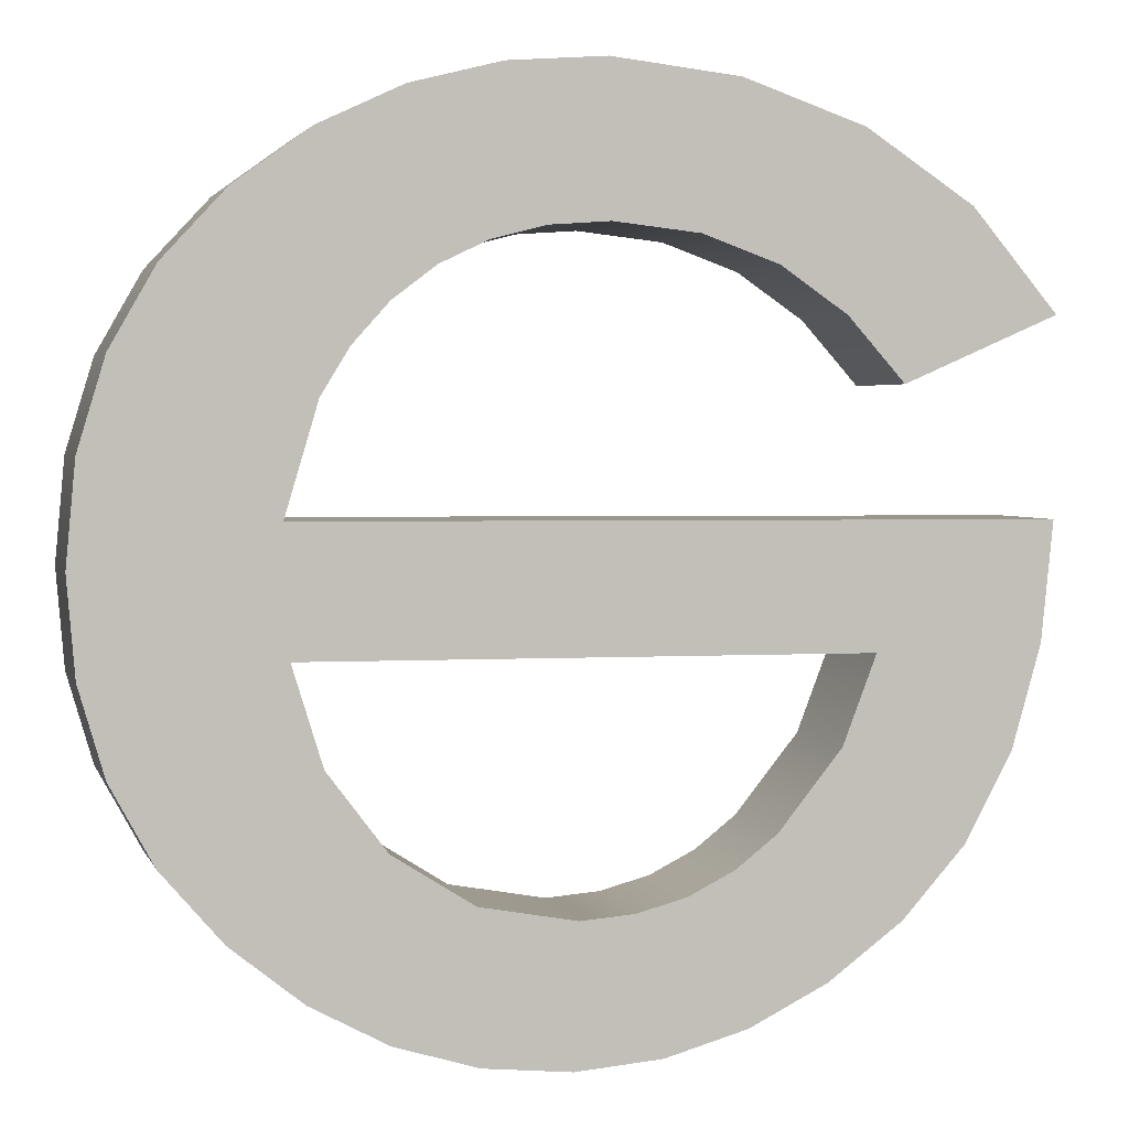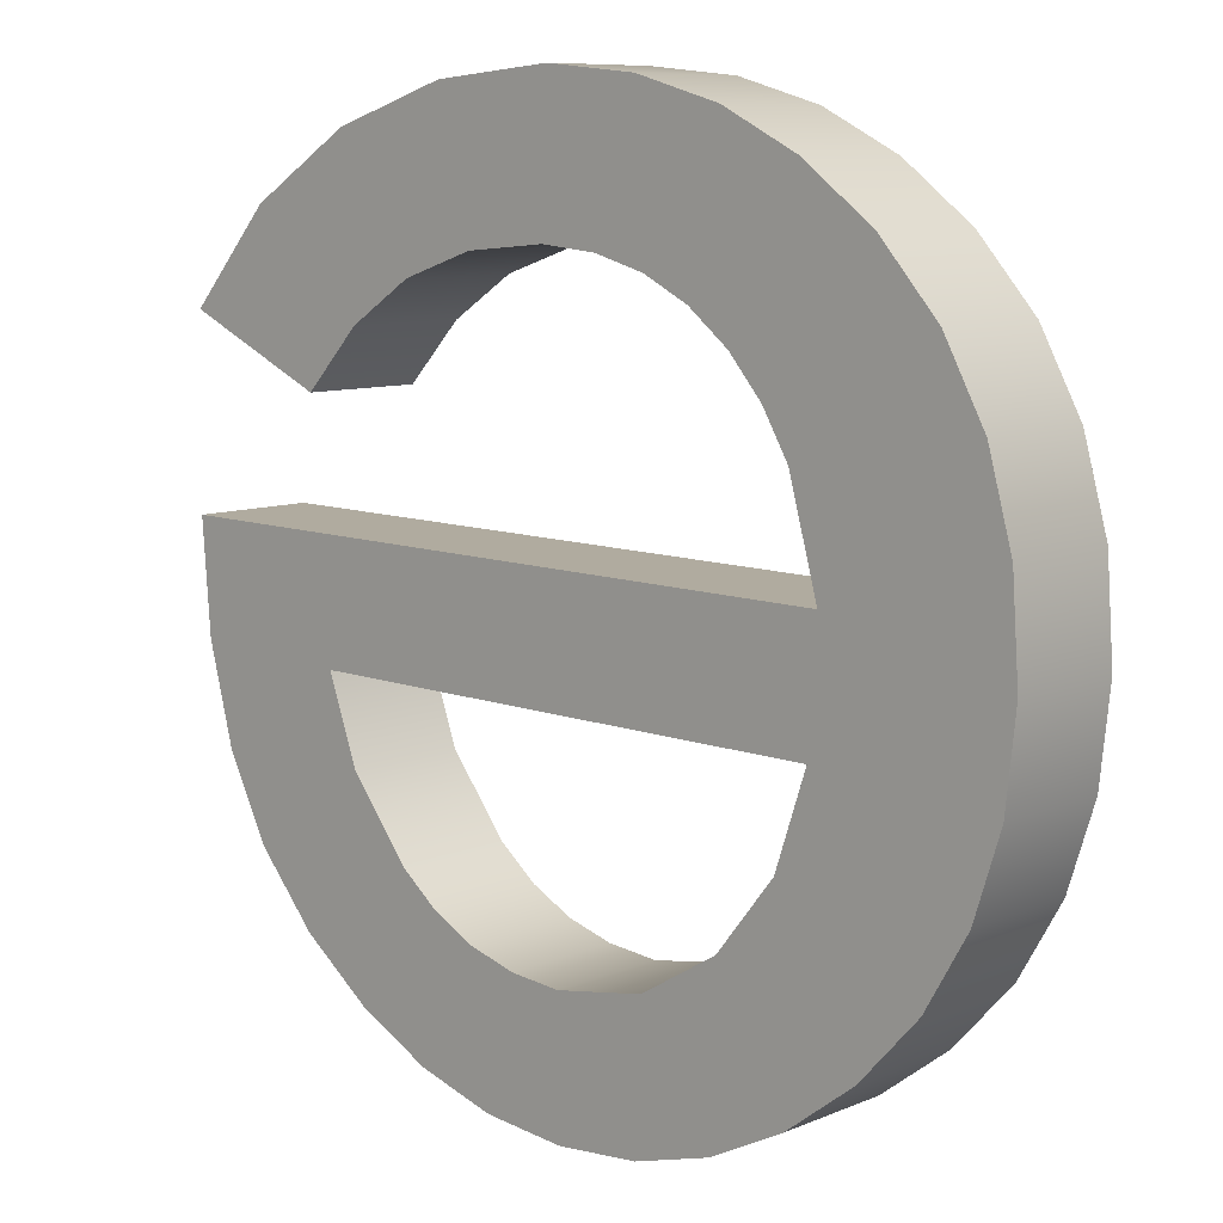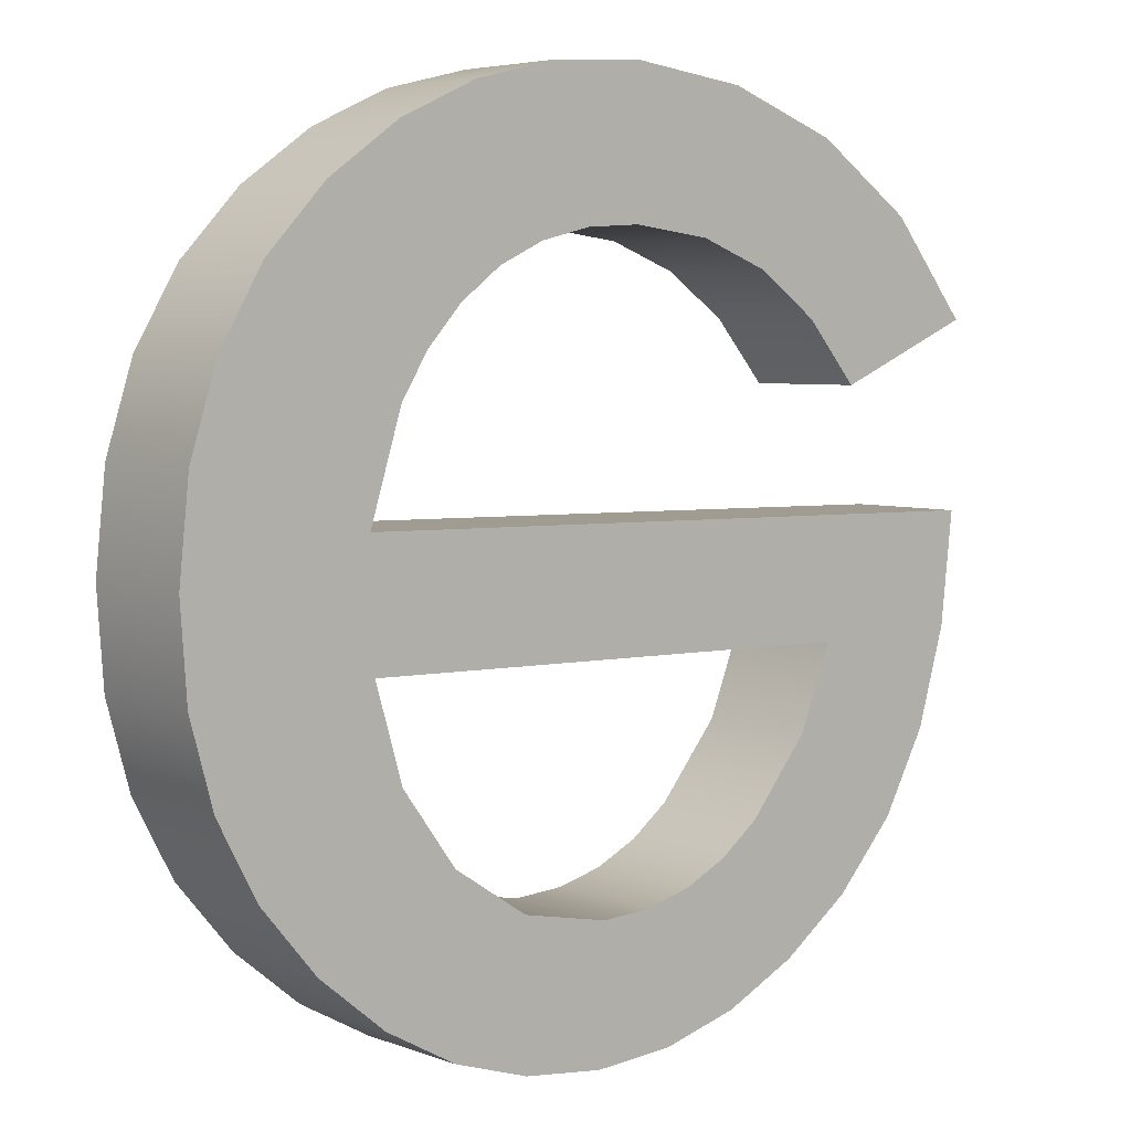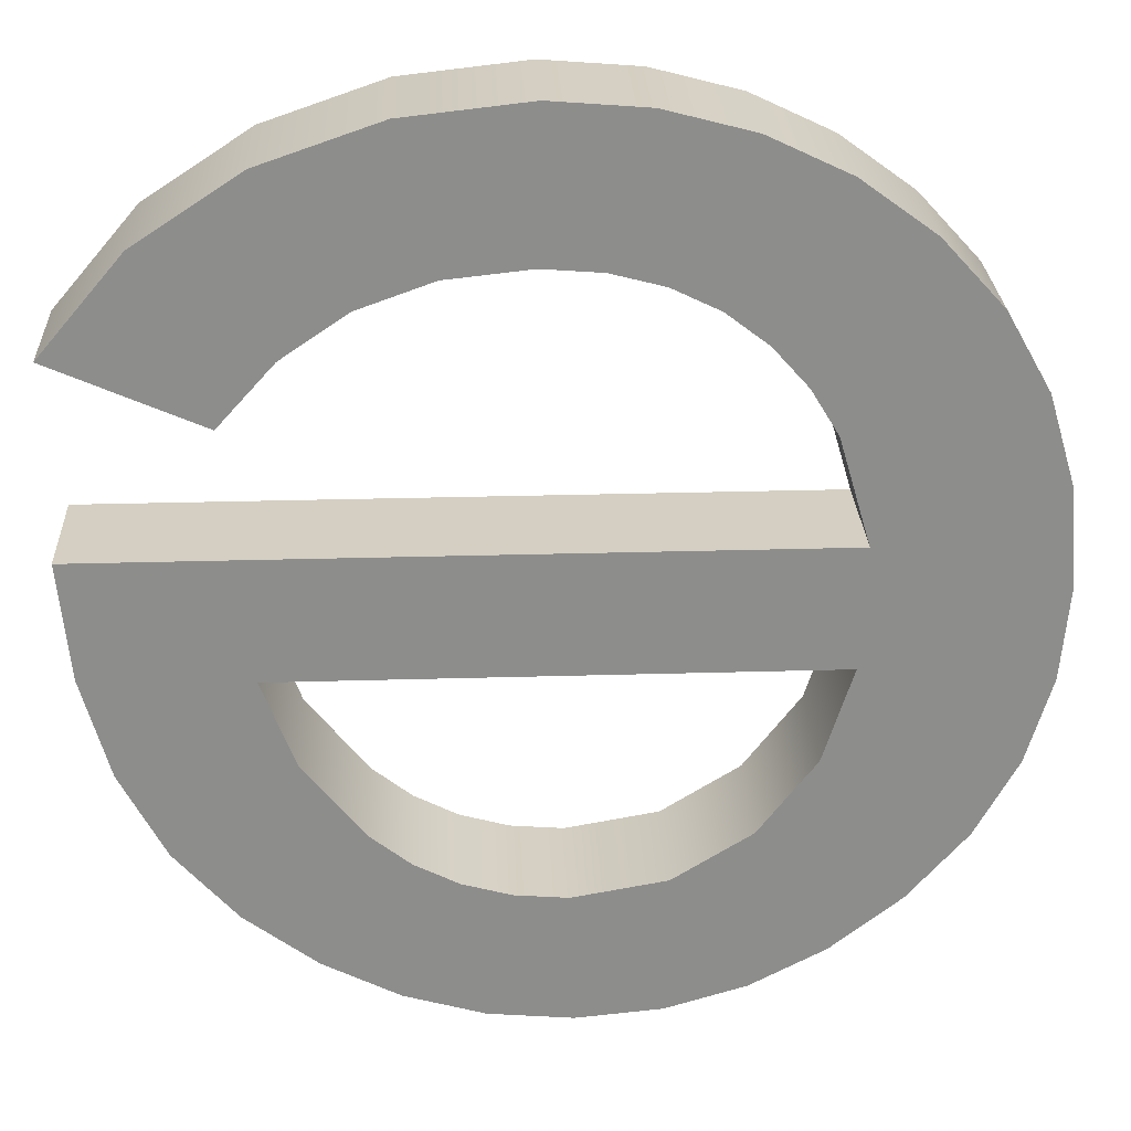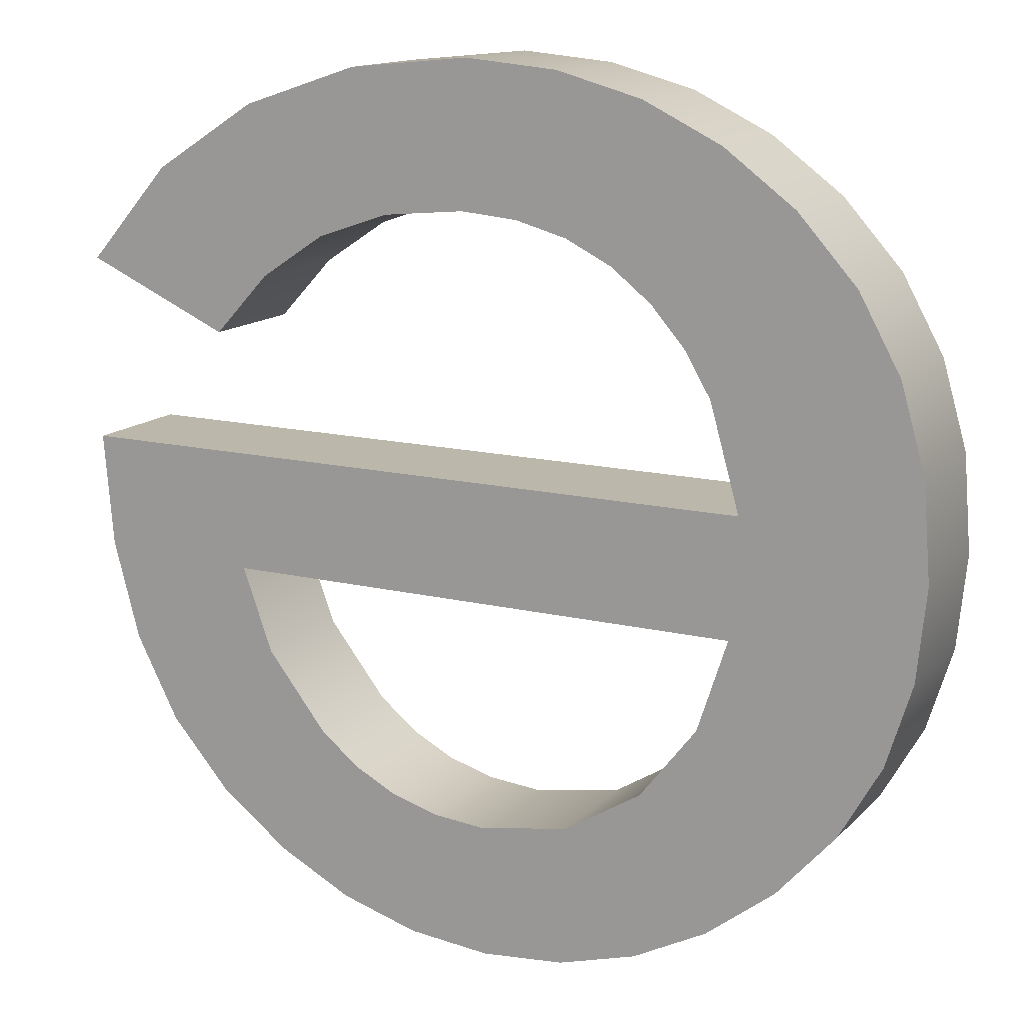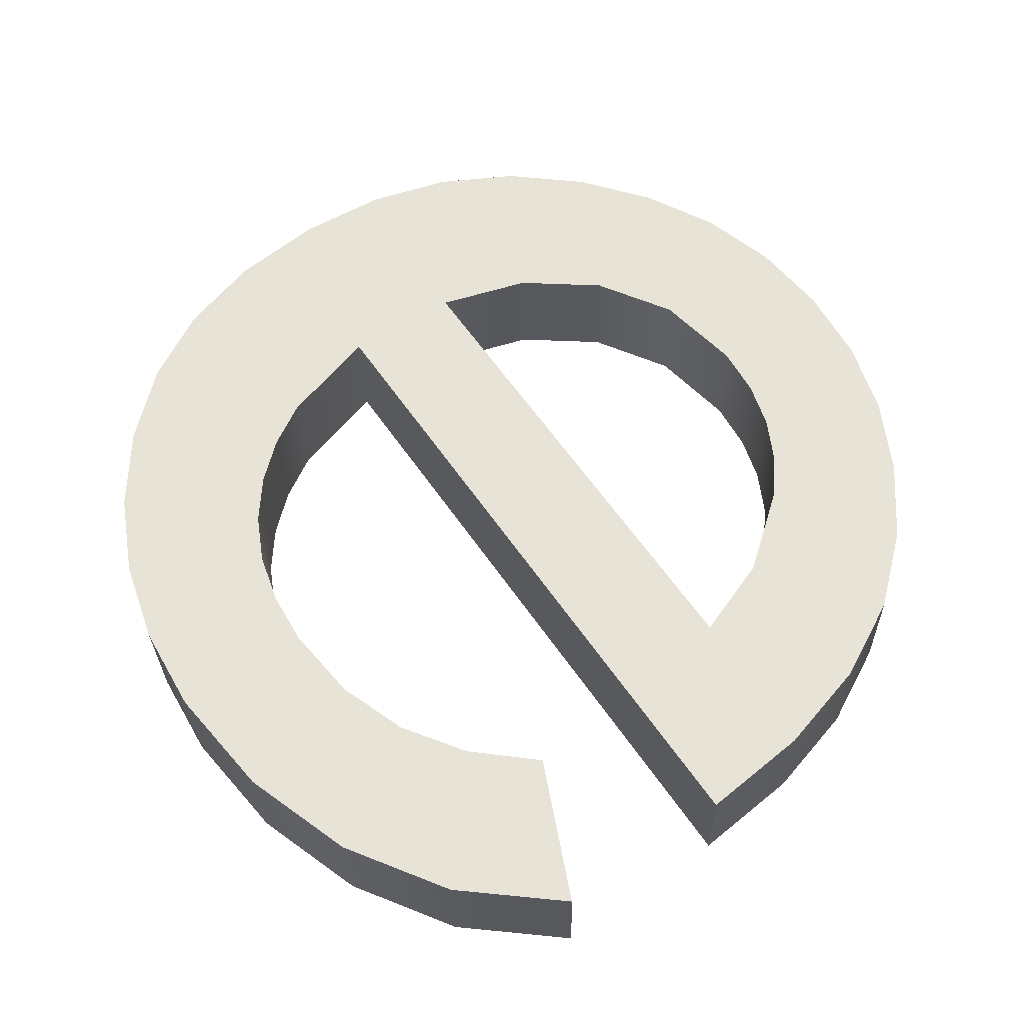
<metadata>
{"format":"obj","ext":"obj","renderer":"f3d","projection":"perspective","resolution":1024,"background":"white","views":[{"elev":1.6,"azim":-14.5,"up":"+Z"},{"elev":10.5,"azim":-138.0,"up":"+Z"},{"elev":3.4,"azim":-40.6,"up":"+Z"},{"elev":27.0,"azim":177.4,"up":"+Z"},{"elev":15.2,"azim":-153.3,"up":"+Z"},{"elev":60.2,"azim":55.7,"up":"+Y"}]}
</metadata>
<code>
o mesh100/mesh100-geometry#mesh100-geometry
v 0.1703 -0.08243 0.1558
v 0.1703 -0.08253 0.1603
v 0.1701 -0.08248 0.158
v 0.1709 -0.08239 0.1538
v 0.1701 -0.07956 0.158
v 0.1703 -0.07952 0.1558
v 0.1709 -0.07947 0.1539
v 0.1709 -0.08257 0.1623
v 0.1703 -0.07961 0.1603
v 0.1719 -0.07944 0.1521
v 0.1719 -0.08235 0.152
v 0.1709 -0.07965 0.1624
v 0.1719 -0.08261 0.1641
v 0.1733 -0.0794 0.1505
v 0.1719 -0.07969 0.1642
v 0.1733 -0.08232 0.1504
v 0.1734 -0.08264 0.1657
v 0.1749 -0.08229 0.1491
v 0.1734 -0.07972 0.1657
v 0.1749 -0.07938 0.1492
v 0.1744 -0.0825 0.159
v 0.1767 -0.08228 0.1482
v 0.1751 -0.07975 0.167
v 0.1744 -0.07958 0.159
v 0.1746 -0.08244 0.1561
v 0.1751 -0.08267 0.1669
v 0.1767 -0.07936 0.1483
v 0.1753 -0.08239 0.1539
v 0.1746 -0.07952 0.1562
v 0.1912 -0.0825 0.159
v 0.1752 -0.08255 0.1615
v 0.1753 -0.07948 0.154
v 0.1785 -0.08226 0.1477
v 0.1766 -0.08236 0.1522
v 0.1769 -0.07977 0.1679
v 0.1752 -0.07963 0.1615
v 0.1912 -0.07958 0.159
v 0.1872 -0.08244 0.1561
v 0.1769 -0.08268 0.1678
v 0.1766 -0.07944 0.1522
v 0.1785 -0.07934 0.1477
v 0.1785 -0.08233 0.151
v 0.1872 -0.07952 0.1562
v 0.1878 -0.08232 0.1504
v 0.1909 -0.08244 0.1563
v 0.1758 -0.07966 0.1626
v 0.1758 -0.08257 0.1625
v 0.1785 -0.07941 0.1511
v 0.1805 -0.08226 0.1475
v 0.1806 -0.08233 0.1506
v 0.179 -0.07978 0.1684
v 0.1878 -0.0794 0.1504
v 0.1864 -0.0824 0.1541
v 0.1892 -0.08235 0.152
v 0.1909 -0.07952 0.1563
v 0.1903 -0.0824 0.154
v 0.1766 -0.08259 0.1634
v 0.1806 -0.07941 0.1507
v 0.1805 -0.07934 0.1475
v 0.179 -0.0827 0.1683
v 0.1776 -0.07969 0.1642
v 0.1766 -0.07967 0.1635
v 0.1892 -0.07944 0.152
v 0.1864 -0.07948 0.1542
v 0.1861 -0.08229 0.1491
v 0.1903 -0.07948 0.154
v 0.1776 -0.08261 0.1642
v 0.1825 -0.08226 0.1476
v 0.1819 -0.07941 0.1508
v 0.1812 -0.07978 0.1686
v 0.1787 -0.0797 0.1648
v 0.1861 -0.07938 0.1492
v 0.185 -0.08236 0.1523
v 0.185 -0.07944 0.1524
v 0.1825 -0.07934 0.1477
v 0.1819 -0.08233 0.1507
v 0.1787 -0.08262 0.1647
v 0.1812 -0.0827 0.1685
v 0.1799 -0.07971 0.1651
v 0.1844 -0.08228 0.1482
v 0.1844 -0.07936 0.1483
v 0.183 -0.08234 0.1511
v 0.183 -0.07942 0.1511
v 0.1799 -0.08263 0.165
v 0.184 -0.07977 0.1683
v 0.1812 -0.07971 0.1652
v 0.184 -0.08235 0.1516
v 0.1812 -0.08263 0.1651
v 0.184 -0.08269 0.1682
v 0.184 -0.07943 0.1517
v 0.1868 -0.07975 0.1673
v 0.1832 -0.07971 0.165
v 0.1832 -0.08263 0.1649
v 0.1868 -0.08267 0.1672
v 0.1849 -0.07969 0.1644
v 0.1849 -0.08261 0.1643
v 0.1892 -0.07972 0.1657
v 0.1864 -0.07967 0.1633
v 0.1864 -0.08259 0.1633
v 0.1892 -0.08264 0.1656
v 0.1877 -0.07964 0.1619
v 0.1877 -0.08256 0.1618
v 0.1912 -0.08259 0.1634
v 0.1912 -0.07967 0.1634
f 1 2 3
f 2 1 4
f 3 2 1
f 4 1 2
f 2 5 3
f 3 5 2
f 3 6 1
f 1 6 3
f 1 7 4
f 4 7 1
f 2 4 8
f 8 4 2
f 5 2 9
f 9 2 5
f 6 3 5
f 5 3 6
f 7 1 6
f 6 1 7
f 10 4 7
f 7 4 10
f 8 4 11
f 11 4 8
f 8 9 2
f 2 9 8
f 9 6 5
f 5 6 9
f 6 9 7
f 7 9 6
f 4 10 11
f 11 10 4
f 7 12 10
f 10 12 7
f 8 11 13
f 13 11 8
f 9 8 12
f 12 8 9
f 7 9 12
f 12 9 7
f 14 11 10
f 10 11 14
f 10 12 15
f 15 12 10
f 13 11 16
f 16 11 13
f 13 12 8
f 8 12 13
f 11 14 16
f 16 14 11
f 10 15 14
f 14 15 10
f 12 13 15
f 15 13 12
f 13 16 17
f 17 16 13
f 14 18 16
f 16 18 14
f 14 15 19
f 19 15 14
f 17 15 13
f 13 15 17
f 17 16 18
f 18 16 17
f 18 14 20
f 20 14 18
f 15 17 19
f 19 17 15
f 14 19 20
f 20 19 14
f 17 18 21
f 21 18 17
f 20 22 18
f 18 22 20
f 17 23 19
f 19 23 17
f 20 19 24
f 24 19 20
f 21 18 25
f 25 18 21
f 21 26 17
f 17 26 21
f 22 20 27
f 27 20 22
f 28 18 22
f 22 18 28
f 23 17 26
f 26 17 23
f 23 24 19
f 19 24 23
f 20 24 29
f 29 24 20
f 25 18 28
f 28 18 25
f 25 30 21
f 21 30 25
f 26 21 31
f 31 21 26
f 20 32 27
f 27 32 20
f 27 33 22
f 22 33 27
f 28 22 34
f 34 22 28
f 26 35 23
f 23 35 26
f 24 23 36
f 36 23 24
f 37 29 24
f 24 29 37
f 20 29 32
f 32 29 20
f 28 29 25
f 25 29 28
f 30 25 38
f 38 25 30
f 37 21 30
f 30 21 37
f 21 36 31
f 31 36 21
f 26 31 39
f 39 31 26
f 27 32 40
f 40 32 27
f 33 27 41
f 41 27 33
f 42 22 33
f 33 22 42
f 34 22 42
f 42 22 34
f 34 32 28
f 28 32 34
f 35 26 39
f 39 26 35
f 36 23 35
f 35 23 36
f 36 21 24
f 24 21 36
f 29 37 43
f 43 37 29
f 21 37 24
f 24 37 21
f 29 28 32
f 32 28 29
f 29 38 25
f 25 38 29
f 30 38 44
f 44 38 30
f 45 37 30
f 30 37 45
f 46 31 36
f 36 31 46
f 39 31 47
f 47 31 39
f 32 34 40
f 40 34 32
f 27 40 48
f 48 40 27
f 27 48 41
f 41 48 27
f 41 49 33
f 33 49 41
f 42 33 50
f 50 33 42
f 48 34 42
f 42 34 48
f 39 51 35
f 35 51 39
f 36 35 46
f 46 35 36
f 43 37 52
f 52 37 43
f 38 29 43
f 43 29 38
f 53 44 38
f 38 44 53
f 30 44 54
f 54 44 30
f 37 45 55
f 55 45 37
f 30 56 45
f 45 56 30
f 31 46 47
f 47 46 31
f 39 47 57
f 57 47 39
f 34 48 40
f 40 48 34
f 41 48 58
f 58 48 41
f 49 41 59
f 59 41 49
f 50 33 49
f 49 33 50
f 58 42 50
f 50 42 58
f 42 58 48
f 48 58 42
f 51 39 60
f 60 39 51
f 61 35 51
f 51 35 61
f 46 35 62
f 62 35 46
f 52 37 63
f 63 37 52
f 52 64 43
f 43 64 52
f 64 38 43
f 43 38 64
f 53 65 44
f 44 65 53
f 38 64 53
f 53 64 38
f 44 63 54
f 54 63 44
f 30 54 56
f 56 54 30
f 56 55 45
f 45 55 56
f 66 37 55
f 55 37 66
f 62 47 46
f 46 47 62
f 47 62 57
f 57 62 47
f 39 57 67
f 67 57 39
f 41 58 59
f 59 58 41
f 59 68 49
f 49 68 59
f 50 49 68
f 68 49 50
f 50 69 58
f 58 69 50
f 39 67 60
f 60 67 39
f 60 70 51
f 51 70 60
f 62 35 61
f 61 35 62
f 61 51 71
f 71 51 61
f 63 37 66
f 66 37 63
f 63 44 52
f 52 44 63
f 72 64 52
f 52 64 72
f 73 65 53
f 53 65 73
f 72 44 65
f 65 44 72
f 74 53 64
f 64 53 74
f 66 54 63
f 63 54 66
f 54 66 56
f 56 66 54
f 55 56 66
f 66 56 55
f 62 67 57
f 57 67 62
f 59 58 75
f 75 58 59
f 68 59 75
f 75 59 68
f 50 68 76
f 76 68 50
f 69 50 76
f 76 50 69
f 75 58 69
f 69 58 75
f 60 67 77
f 77 67 60
f 70 60 78
f 78 60 70
f 79 51 70
f 70 51 79
f 67 62 61
f 61 62 67
f 71 51 79
f 79 51 71
f 77 61 71
f 71 61 77
f 44 72 52
f 52 72 44
f 72 74 64
f 64 74 72
f 73 80 65
f 65 80 73
f 53 74 73
f 73 74 53
f 65 81 72
f 72 81 65
f 75 80 68
f 68 80 75
f 76 68 82
f 82 68 76
f 76 83 69
f 69 83 76
f 75 69 83
f 83 69 75
f 61 77 67
f 67 77 61
f 60 77 84
f 84 77 60
f 60 84 78
f 78 84 60
f 78 85 70
f 70 85 78
f 79 70 86
f 86 70 79
f 84 71 79
f 79 71 84
f 71 84 77
f 77 84 71
f 81 74 72
f 72 74 81
f 87 80 73
f 73 80 87
f 81 65 80
f 80 65 81
f 74 87 73
f 73 87 74
f 80 75 81
f 81 75 80
f 82 68 80
f 80 68 82
f 83 76 82
f 82 76 83
f 75 83 81
f 81 83 75
f 78 84 88
f 88 84 78
f 85 78 89
f 89 78 85
f 86 70 85
f 85 70 86
f 88 79 86
f 86 79 88
f 79 88 84
f 84 88 79
f 81 90 74
f 74 90 81
f 82 80 87
f 87 80 82
f 87 74 90
f 90 74 87
f 82 90 83
f 83 90 82
f 81 83 90
f 90 83 81
f 78 88 89
f 89 88 78
f 89 91 85
f 85 91 89
f 86 85 92
f 92 85 86
f 86 93 88
f 88 93 86
f 90 82 87
f 87 82 90
f 89 88 93
f 93 88 89
f 91 89 94
f 94 89 91
f 95 85 91
f 91 85 95
f 92 85 95
f 95 85 92
f 93 86 92
f 92 86 93
f 89 93 96
f 96 93 89
f 89 96 94
f 94 96 89
f 94 97 91
f 91 97 94
f 95 91 98
f 98 91 95
f 96 92 95
f 95 92 96
f 92 96 93
f 93 96 92
f 94 96 99
f 99 96 94
f 97 94 100
f 100 94 97
f 101 91 97
f 97 91 101
f 98 91 101
f 101 91 98
f 99 95 98
f 98 95 99
f 95 99 96
f 96 99 95
f 94 99 102
f 102 99 94
f 94 102 100
f 100 102 94
f 103 97 100
f 100 97 103
f 101 97 104
f 104 97 101
f 101 99 98
f 98 99 101
f 99 101 102
f 102 101 99
f 100 102 103
f 103 102 100
f 97 103 104
f 104 103 97
f 103 101 104
f 104 101 103
f 101 103 102
f 102 103 101

</code>
